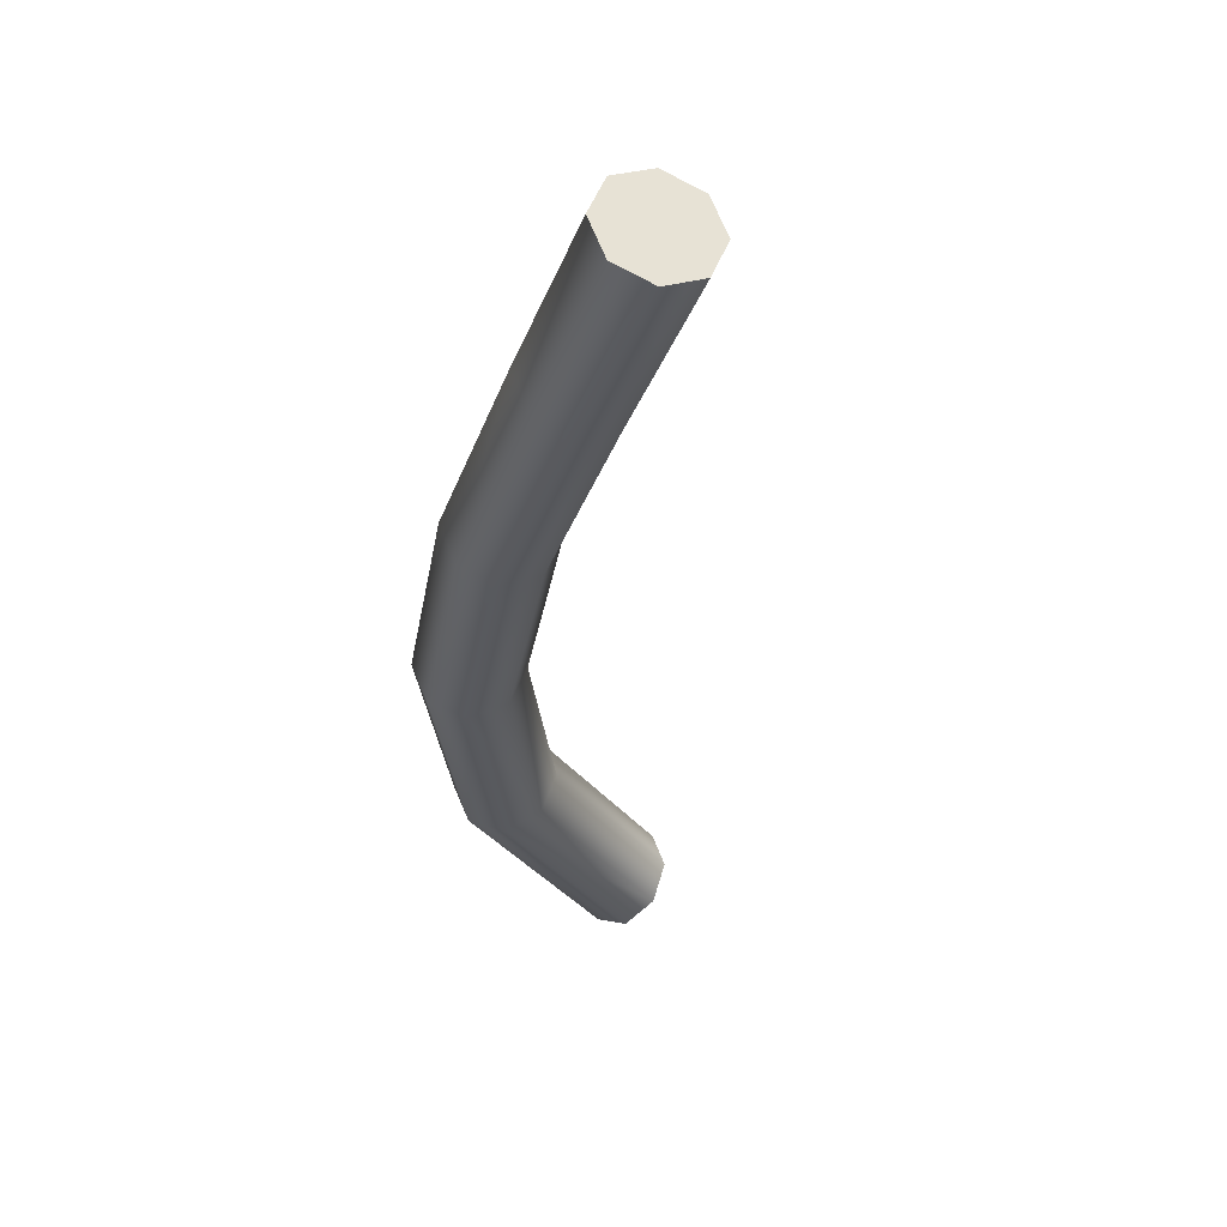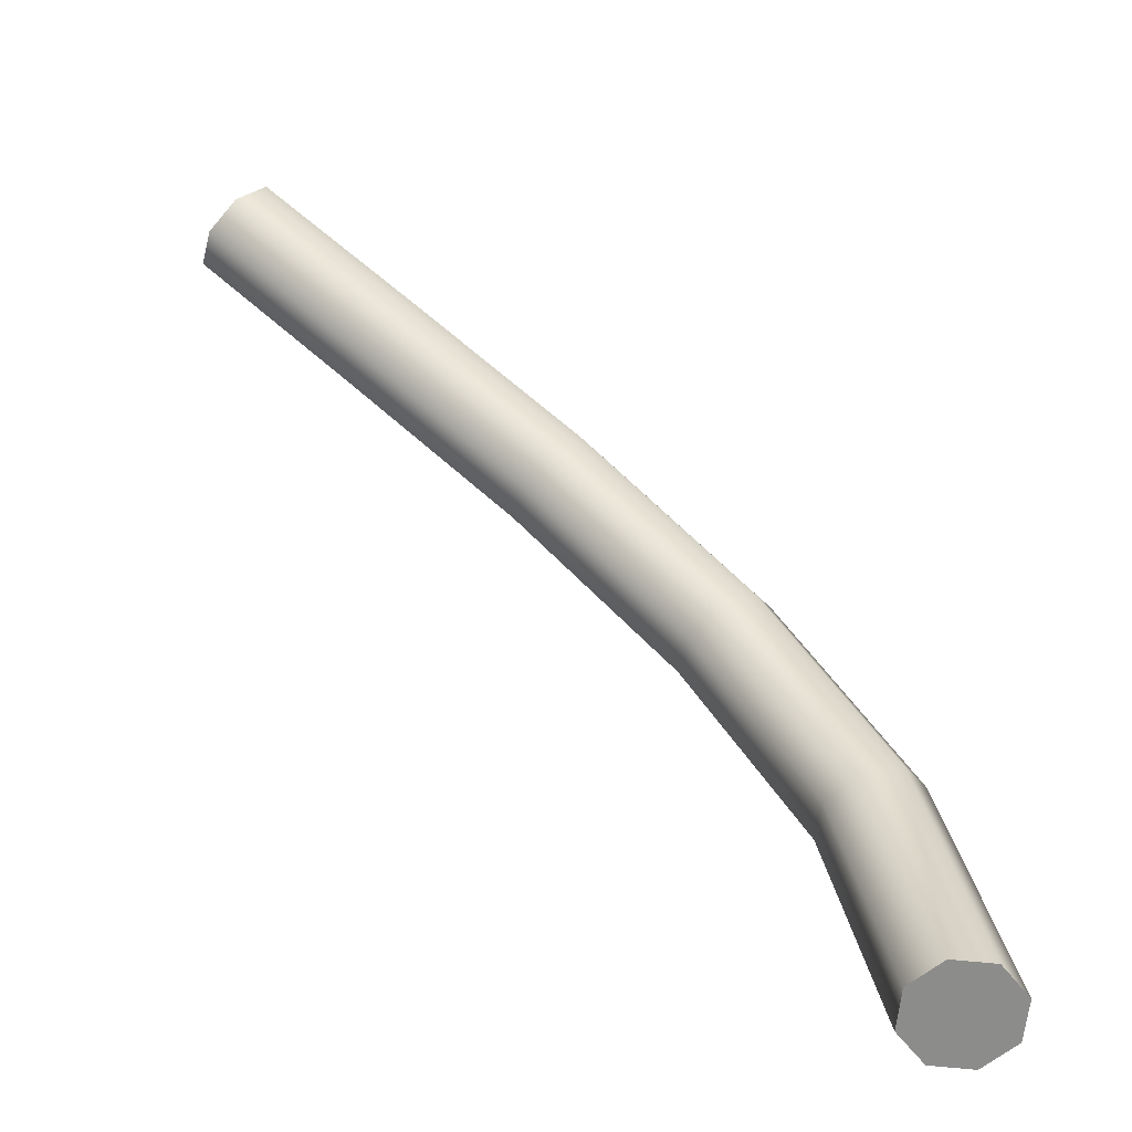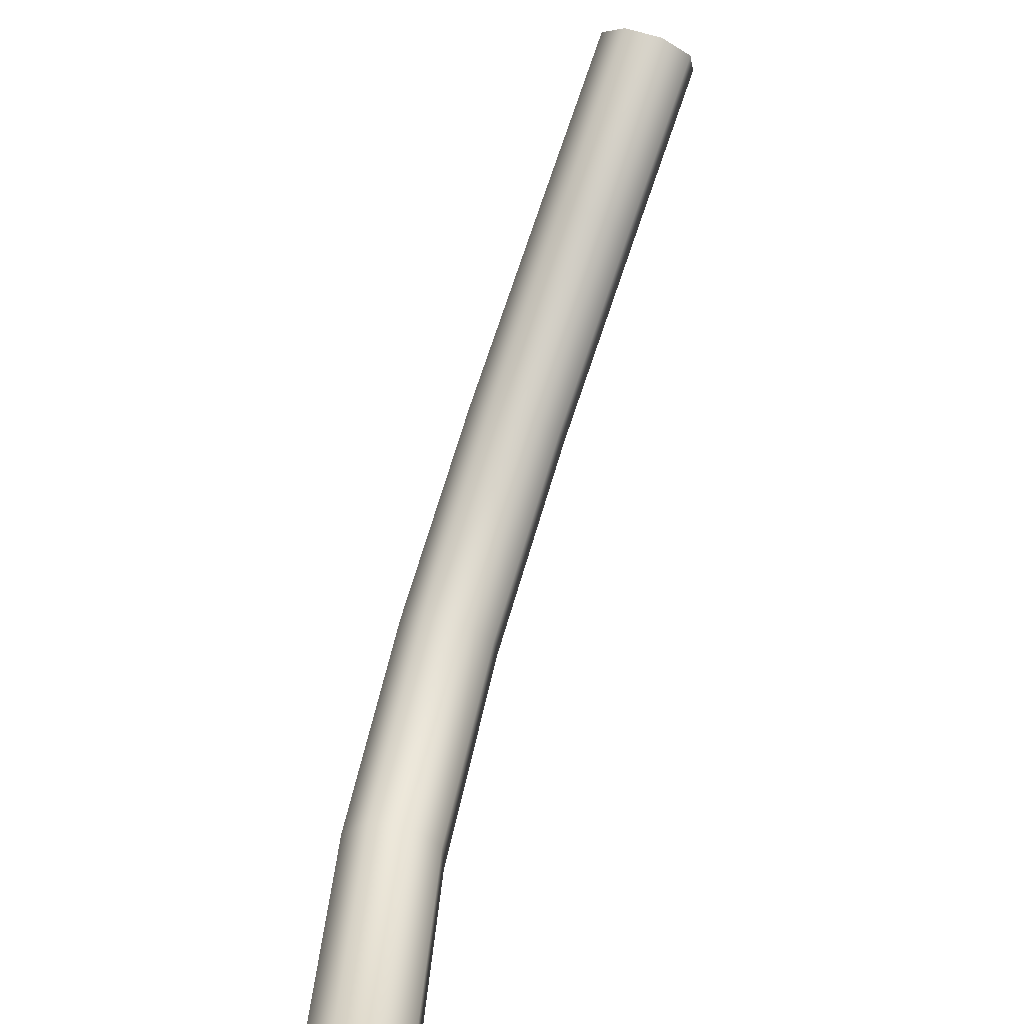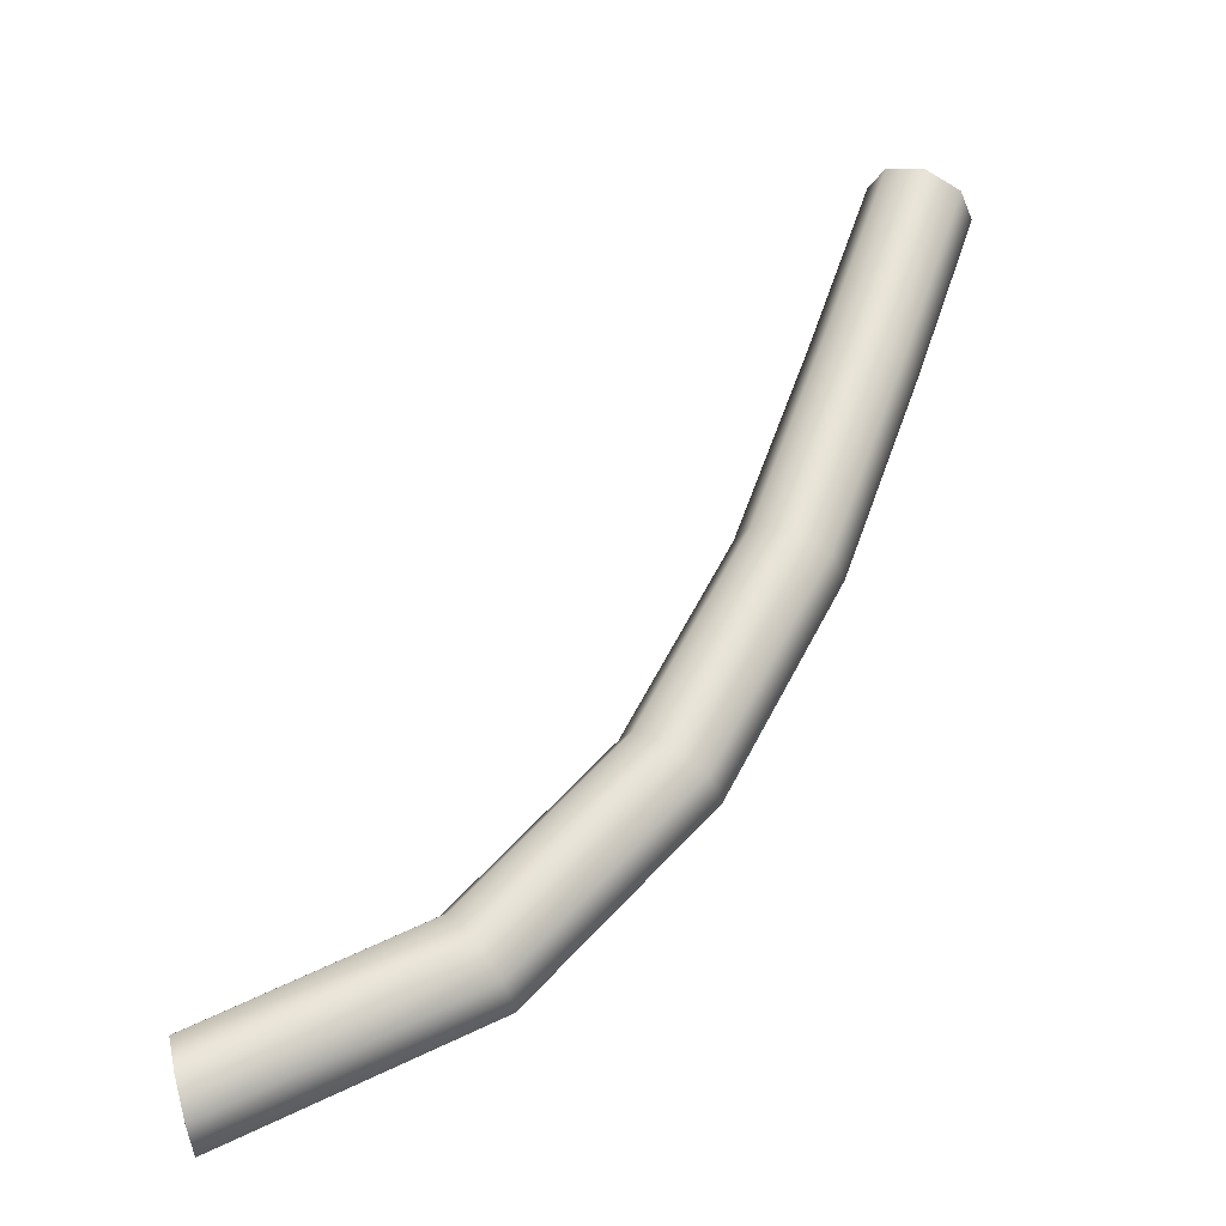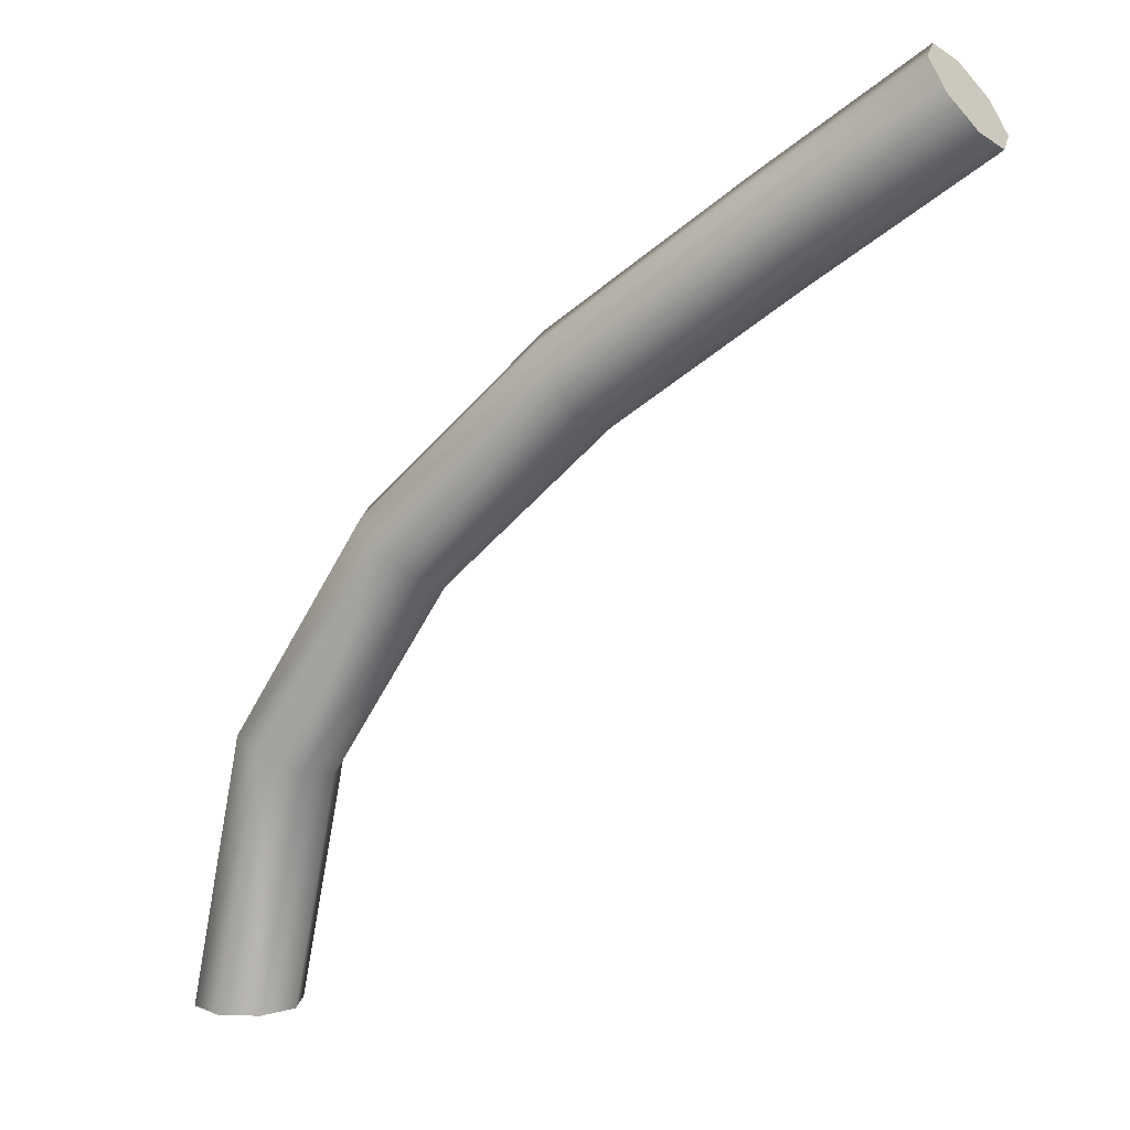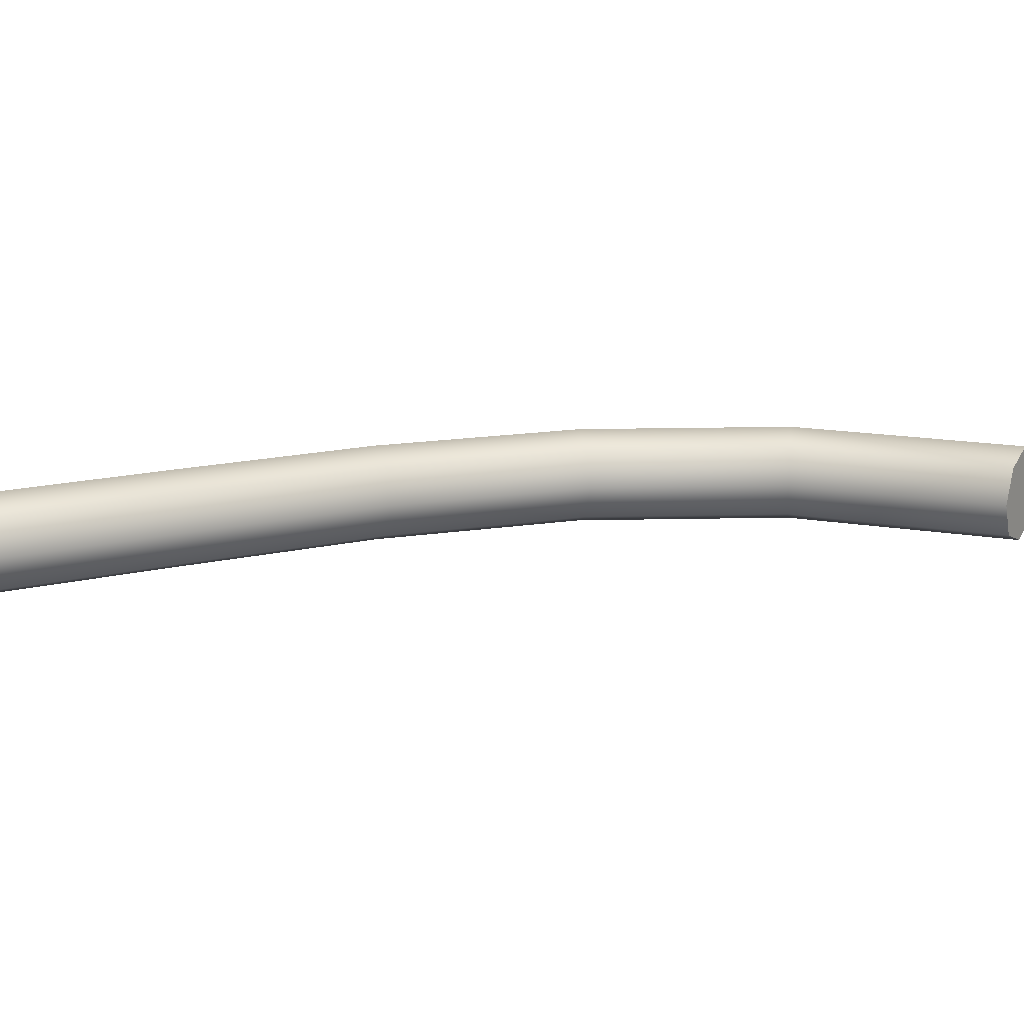
<metadata>
{"format":"obj","ext":"obj","renderer":"f3d","projection":"perspective","resolution":1024,"background":"white","views":[{"elev":-30.3,"azim":39.1,"up":"+Y"},{"elev":-64.1,"azim":151.4,"up":"+Z"},{"elev":-61.2,"azim":66.9,"up":"+Z"},{"elev":61.0,"azim":-104.3,"up":"+Y"},{"elev":6.7,"azim":27.4,"up":"+Z"},{"elev":16.7,"azim":120.6,"up":"+Y"}]}
</metadata>
<code>
g Wire Deformed
v 0.5 0.075 5.312
v 0.553 0.05303 5.312
v 0.575 1.723e-07 5.312
v 0.553 -0.05303 5.312
v 0.5 -0.075 5.312
v 0.447 -0.05303 5.312
v 0.425 1.919e-07 5.312
v 0.447 0.05303 5.312
v 0.5717 0.075 5.669
v 0.6205 0.05303 5.648
v 0.6407 1.723e-07 5.639
v 0.6205 -0.05303 5.648
v 0.5717 -0.075 5.669
v 0.523 -0.05303 5.69
v 0.5028 1.919e-07 5.698
v 0.523 0.05303 5.69
v 0.7552 0.075 5.949
v 0.7946 0.05303 5.914
v 0.811 1.723e-07 5.899
v 0.7946 -0.05303 5.914
v 0.7552 -0.075 5.949
v 0.7158 -0.05303 5.985
v 0.6995 1.919e-07 5.999
v 0.7158 0.05303 5.985
v 1.003 0.075 6.17
v 1.035 0.05303 6.128
v 1.048 1.723e-07 6.11
v 1.035 -0.05303 6.128
v 1.003 -0.075 6.17
v 0.9711 -0.05303 6.213
v 0.958 1.919e-07 6.23
v 0.9711 0.05303 6.213
v 1.267 0.075 6.348
v 1.295 0.05303 6.303
v 1.307 1.723e-07 6.285
v 1.295 -0.05303 6.303
v 1.267 -0.075 6.348
v 1.239 -0.05303 6.393
v 1.227 1.919e-07 6.412
v 1.239 0.05303 6.393
v 1.5 0.075 6.5
v 1.531 0.05303 6.457
v 1.544 1.723e-07 6.439
v 1.531 -0.05303 6.457
v 1.5 -0.075 6.5
v 1.469 -0.05303 6.543
v 1.456 1.919e-07 6.561
v 1.469 0.05303 6.543
v 0.5 0.075 5.312
v 0.553 0.05303 5.312
v 0.575 1.723e-07 5.312
v 0.553 -0.05303 5.312
v 0.5 -0.075 5.312
v 0.447 -0.05303 5.312
v 0.425 1.919e-07 5.312
v 0.447 0.05303 5.312
v 1.5 0.075 6.5
v 1.531 0.05303 6.457
v 1.544 1.723e-07 6.439
v 1.531 -0.05303 6.457
v 1.5 -0.075 6.5
v 1.469 -0.05303 6.543
v 1.456 1.919e-07 6.561
v 1.469 0.05303 6.543
v 0.5 1.788e-07 5.312
v 1.5 1.788e-07 6.5
g Wire Deformed_0
f 1 9 2
f 10 2 9
f 10 11 2
f 3 2 11
f 3 11 4
f 12 4 11
f 12 13 4
f 5 4 13
f 5 13 6
f 14 6 13
f 14 15 6
f 7 6 15
f 7 15 8
f 16 8 15
f 16 9 8
f 1 8 9
f 9 17 10
f 18 10 17
f 18 19 10
f 11 10 19
f 11 19 12
f 20 12 19
f 20 21 12
f 13 12 21
f 13 21 14
f 22 14 21
f 22 23 14
f 15 14 23
f 15 23 16
f 24 16 23
f 24 17 16
f 9 16 17
f 17 25 18
f 26 18 25
f 26 27 18
f 19 18 27
f 19 27 20
f 28 20 27
f 28 29 20
f 21 20 29
f 21 29 22
f 30 22 29
f 30 31 22
f 23 22 31
f 23 31 24
f 32 24 31
f 32 25 24
f 17 24 25
f 25 33 26
f 34 26 33
f 34 35 26
f 27 26 35
f 27 35 28
f 36 28 35
f 36 37 28
f 29 28 37
f 29 37 30
f 38 30 37
f 38 39 30
f 31 30 39
f 31 39 32
f 40 32 39
f 40 33 32
f 25 32 33
f 33 41 34
f 42 34 41
f 42 43 34
f 35 34 43
f 35 43 36
f 44 36 43
f 44 45 36
f 37 36 45
f 37 45 38
f 46 38 45
f 46 47 38
f 39 38 47
f 39 47 40
f 48 40 47
f 48 41 40
f 33 40 41
f 49 50 65
f 50 51 65
f 51 52 65
f 52 53 65
f 53 54 65
f 54 55 65
f 55 56 65
f 56 49 65
f 58 57 66
f 59 58 66
f 60 59 66
f 61 60 66
f 62 61 66
f 63 62 66
f 64 63 66
f 57 64 66

</code>
